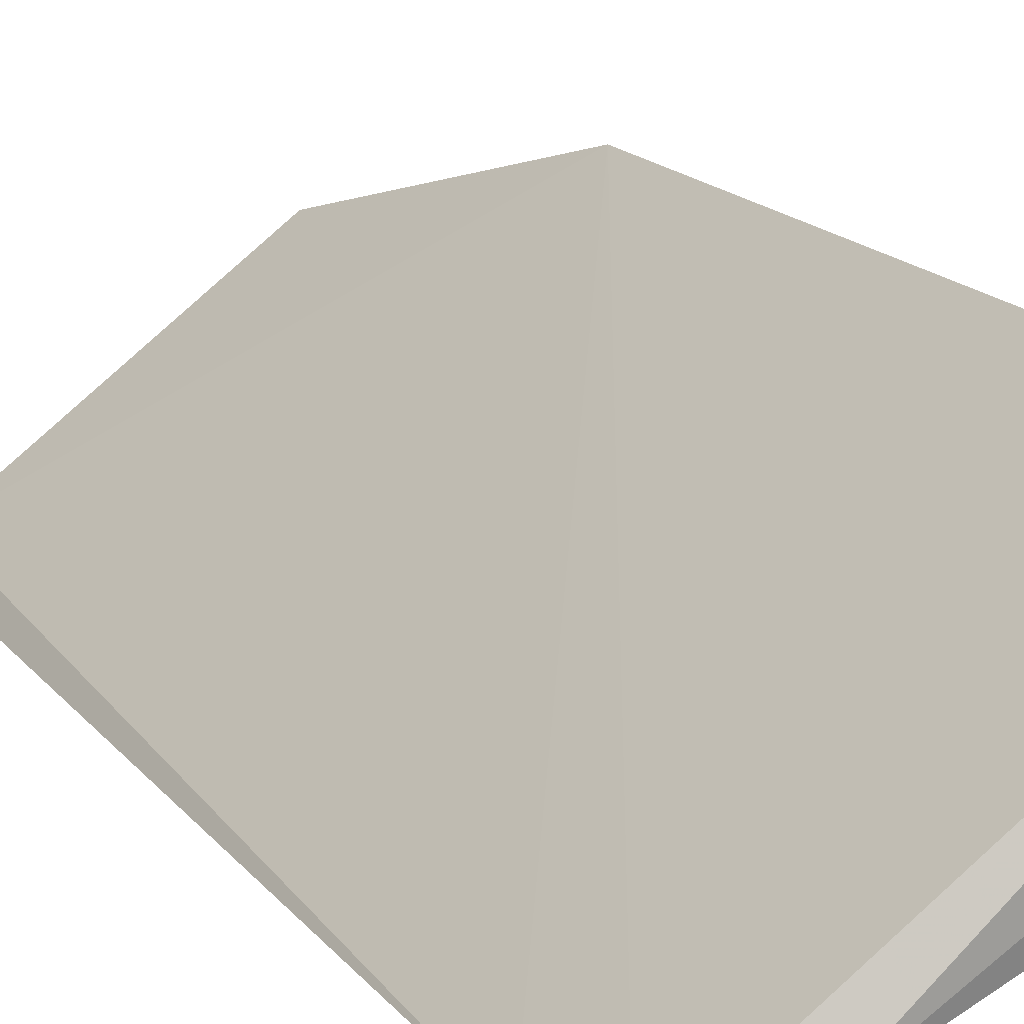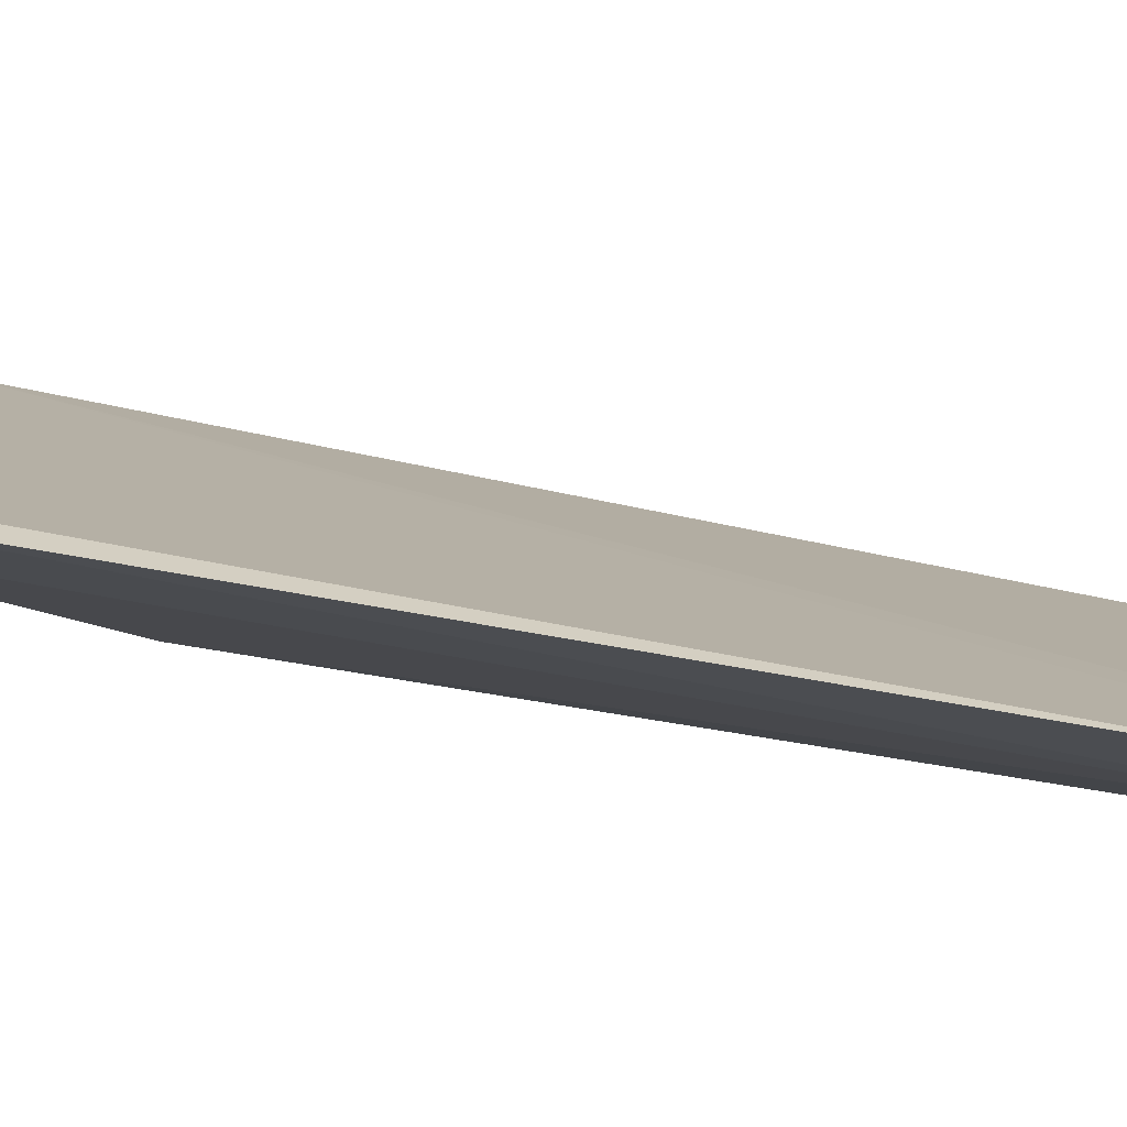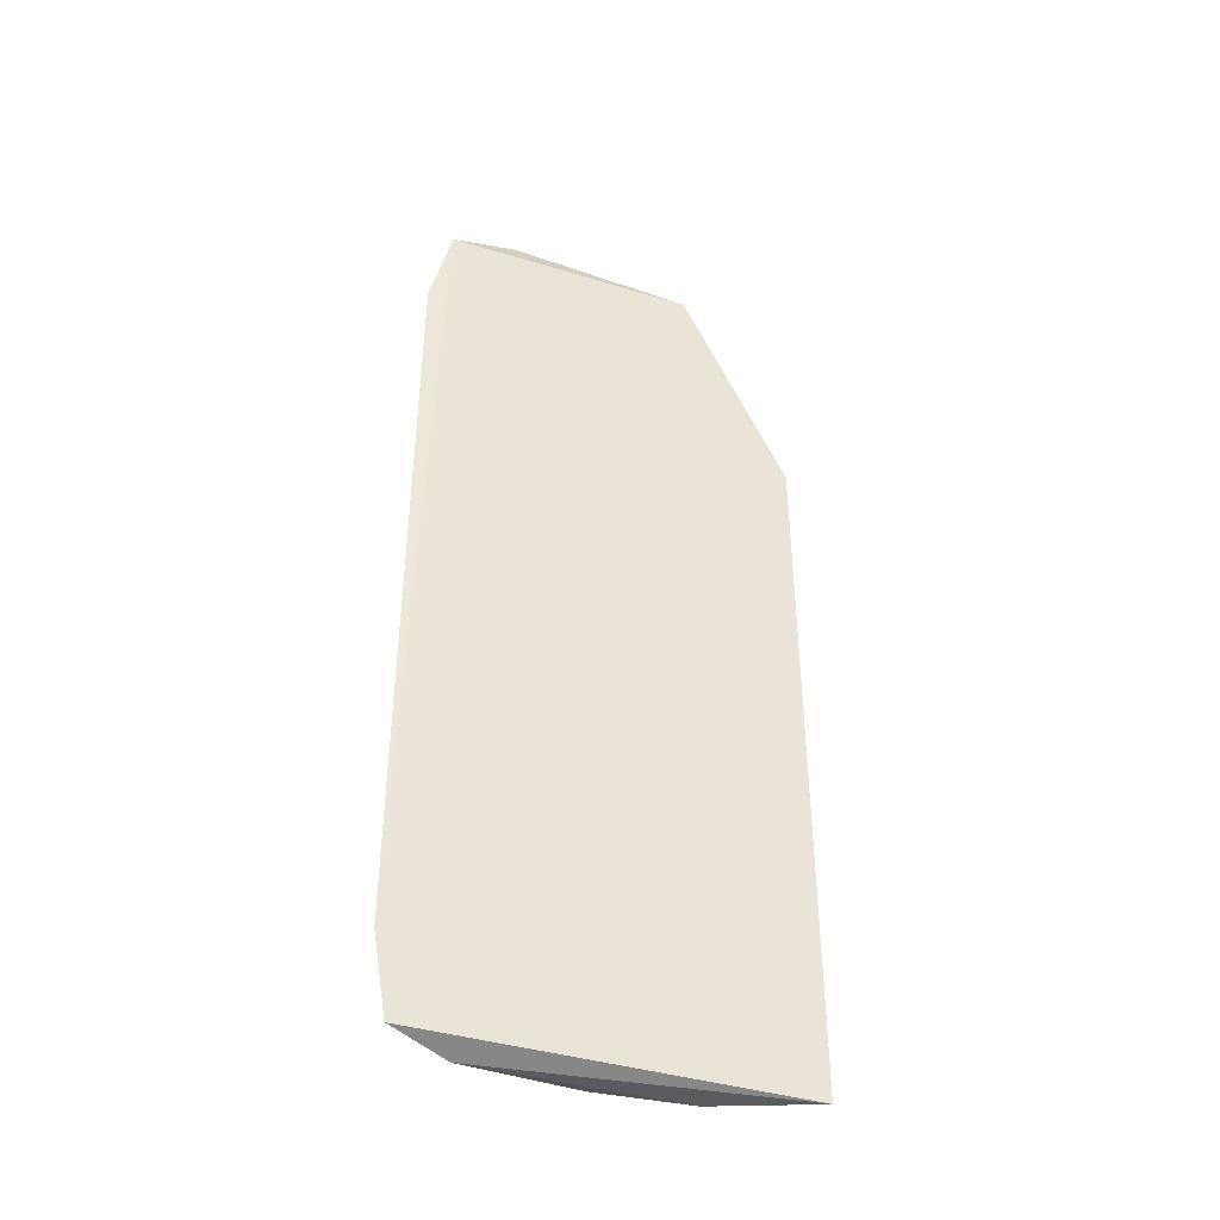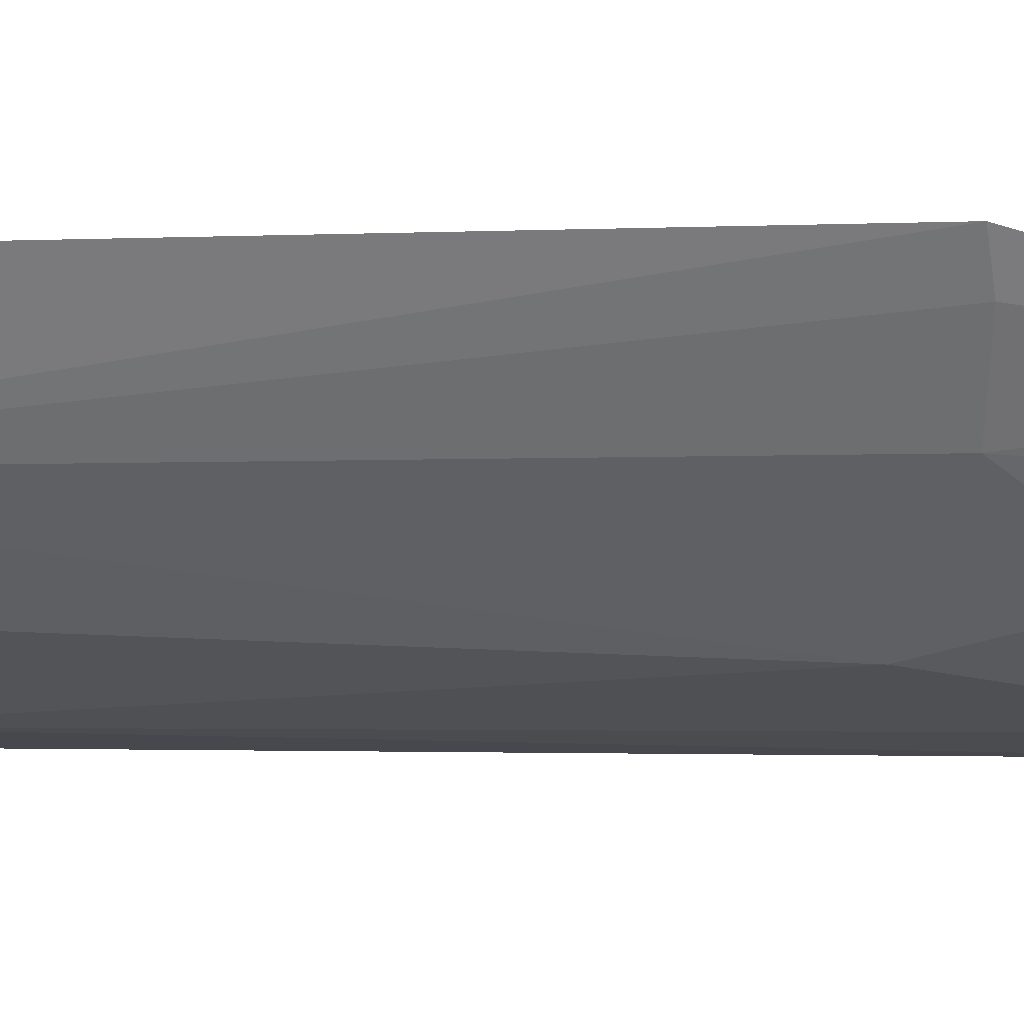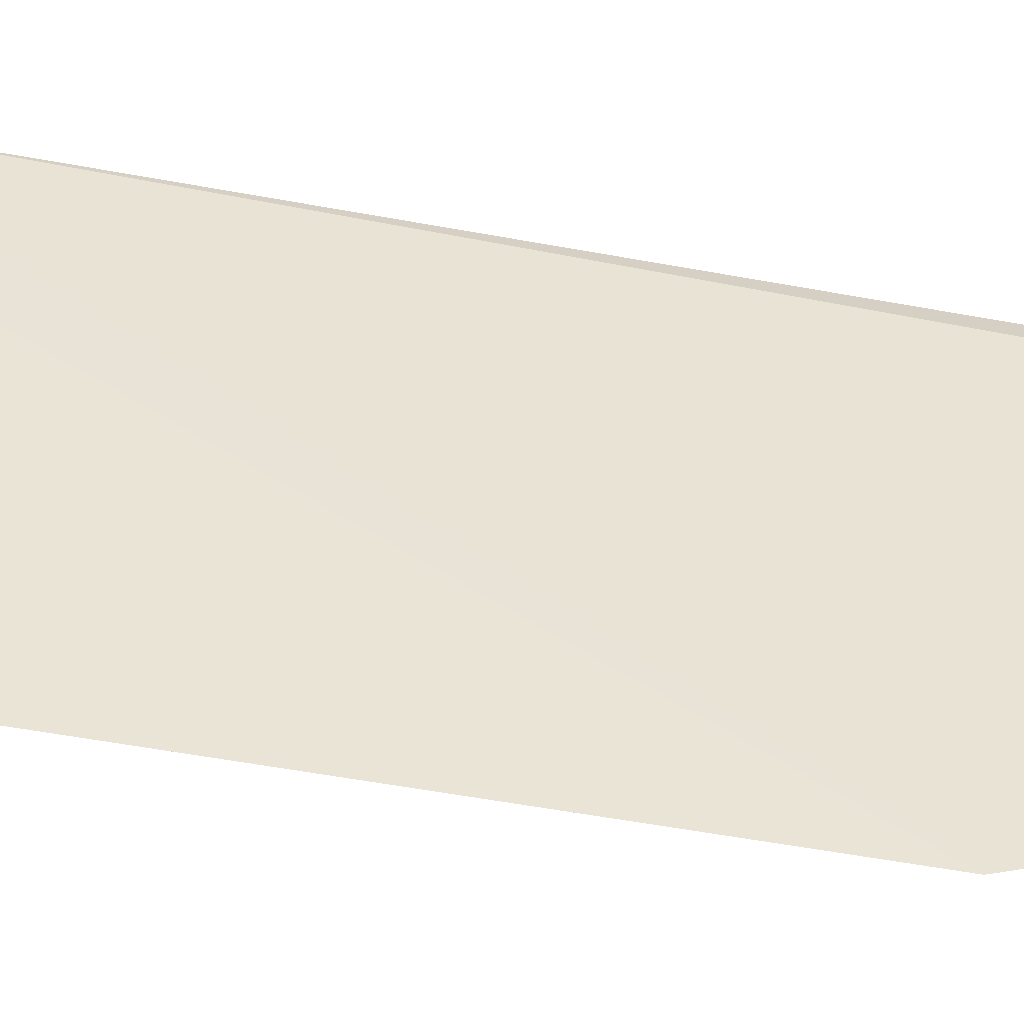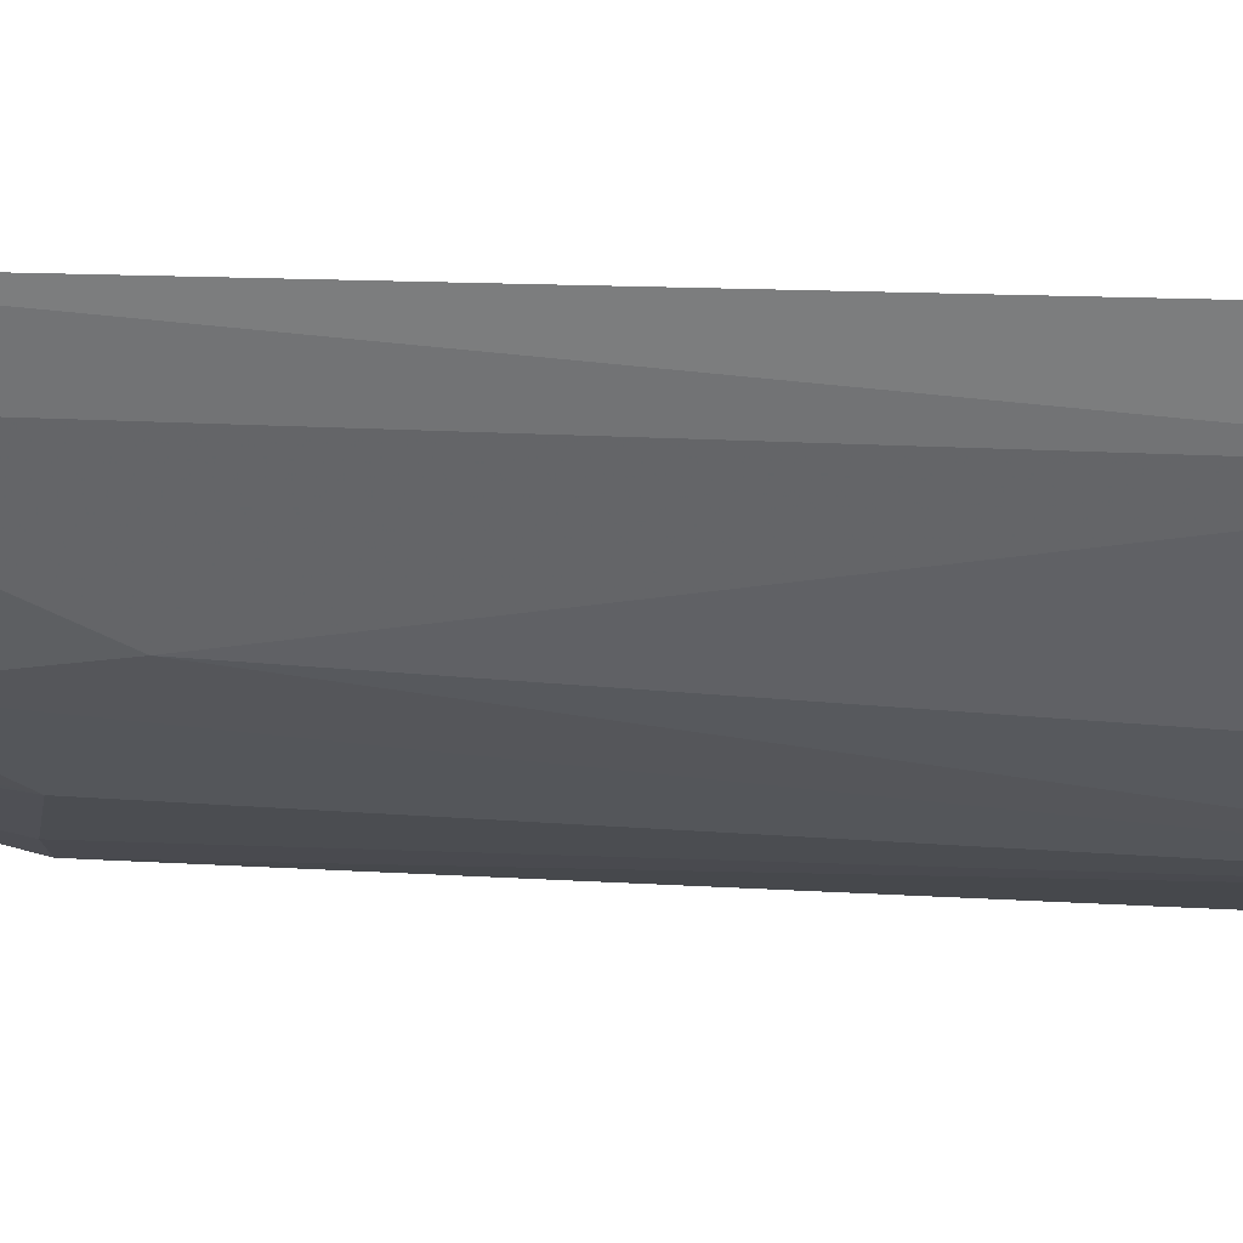
<metadata>
{"format":"obj","ext":"obj","renderer":"f3d","projection":"perspective","resolution":1024,"background":"white","views":[{"elev":14.1,"azim":-21.8,"up":"+Z"},{"elev":-28.1,"azim":-109.0,"up":"+Z"},{"elev":-40.9,"azim":-57.3,"up":"+Y"},{"elev":1.5,"azim":101.0,"up":"+Z"},{"elev":78.1,"azim":100.4,"up":"+Z"},{"elev":-72.4,"azim":-90.8,"up":"+Z"}]}
</metadata>
<code>
v 0.07409 0.2348 -0.02691
v 0.06385 0.2352 -0.04552
v 0.07031 0.371 -0.02506
v 0.02654 0.4213 -0.06233
v 0.01481 0.2349 -0.07186
v 0.04642 0.3848 -0.0558
v 0.02734 0.2329 -0.06844
v 0.01375 0.4159 -0.06882
v 0.05852 0.3697 -0.04371
v 0.05368 0.415 -0.03781
v 0.05008 0.2354 -0.0585
v 0.01236 0.251 -0.07332
v 0.02186 0.398 -0.0692
v 0.06648 0.3715 -0.0314
v 0.04713 0.4135 -0.04731
v 0.04149 0.3601 -0.06229
v 0.02431 0.251 -0.07049
v 0.03385 0.4133 -0.05956
v 0.01129 0.3989 -0.07232
f 1 2 3
f 5 1 3
f 7 2 1
f 7 1 5
f 9 2 6
f 10 8 3
f 10 4 8
f 11 2 7
f 12 5 3
f 12 3 8
f 13 8 4
f 14 3 2
f 14 2 9
f 14 10 3
f 14 9 10
f 15 4 10
f 15 10 9
f 15 9 6
f 16 6 2
f 16 2 11
f 16 13 6
f 17 7 5
f 17 5 12
f 17 13 16
f 17 16 11
f 17 11 7
f 18 13 4
f 18 6 13
f 18 15 6
f 18 4 15
f 19 12 8
f 19 8 13
f 19 17 12
f 19 13 17

</code>
